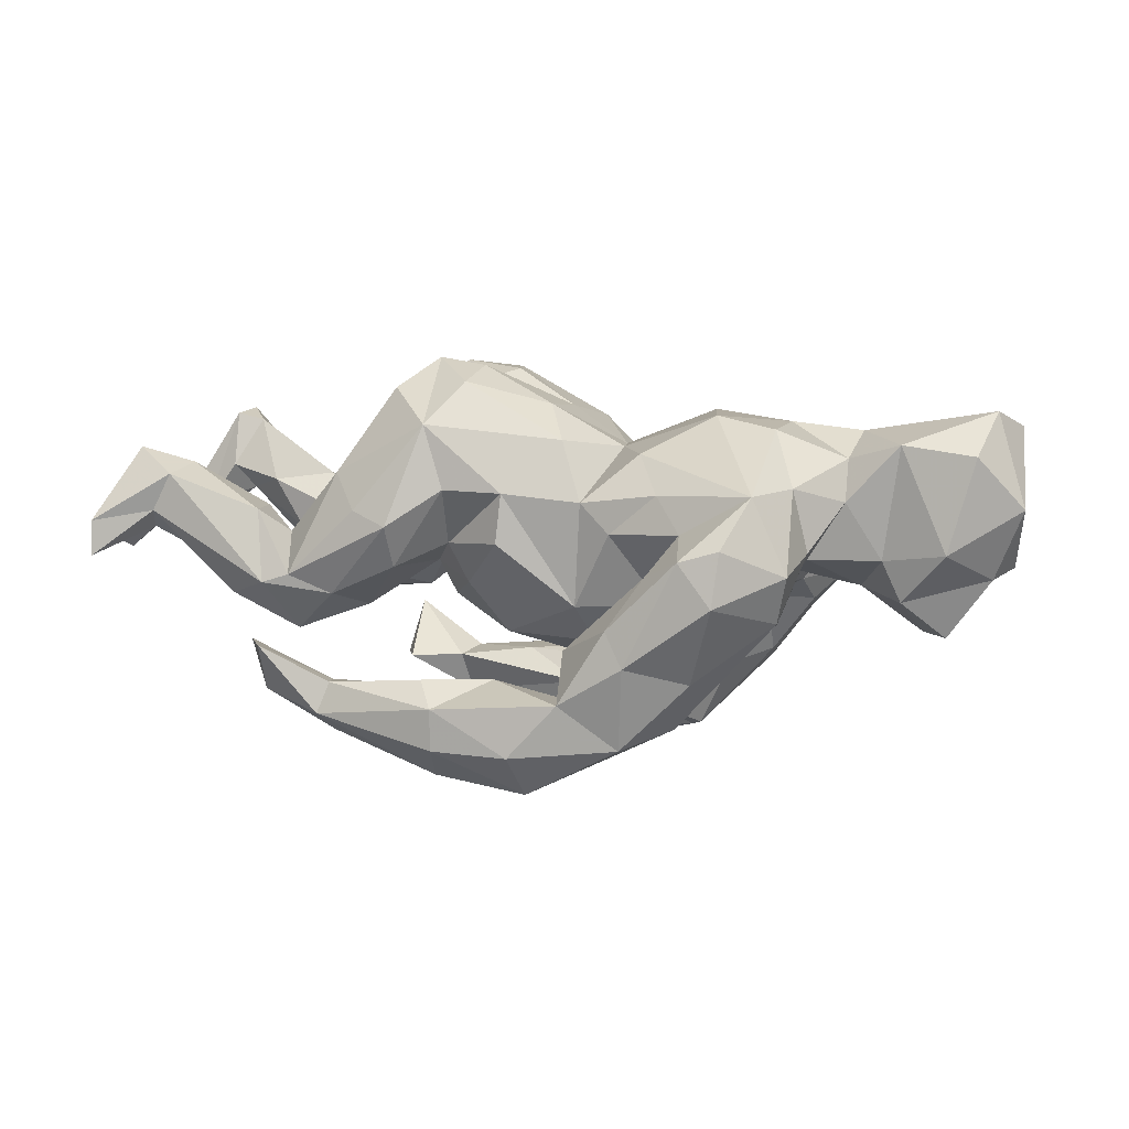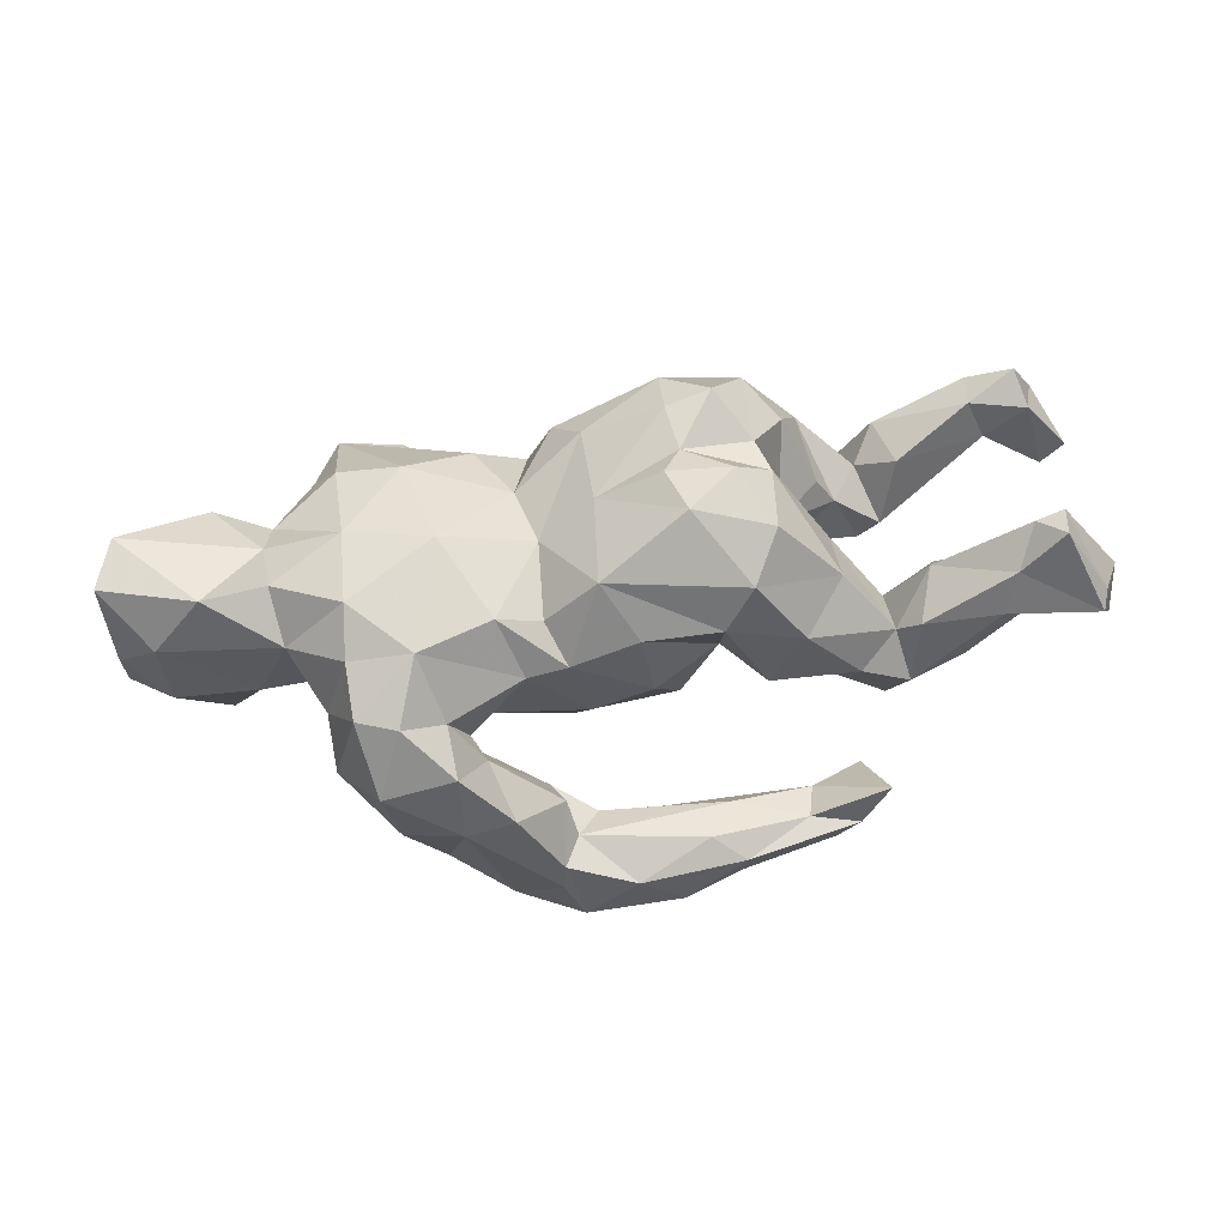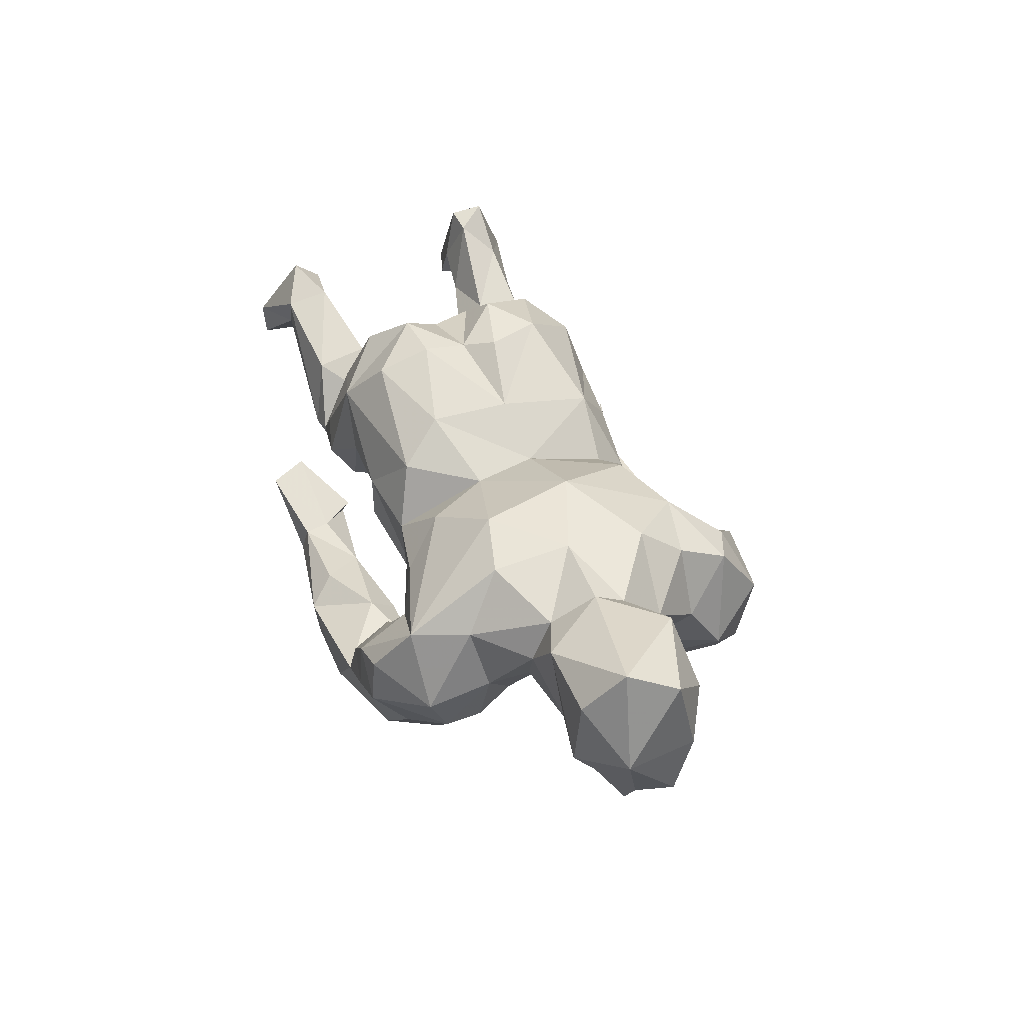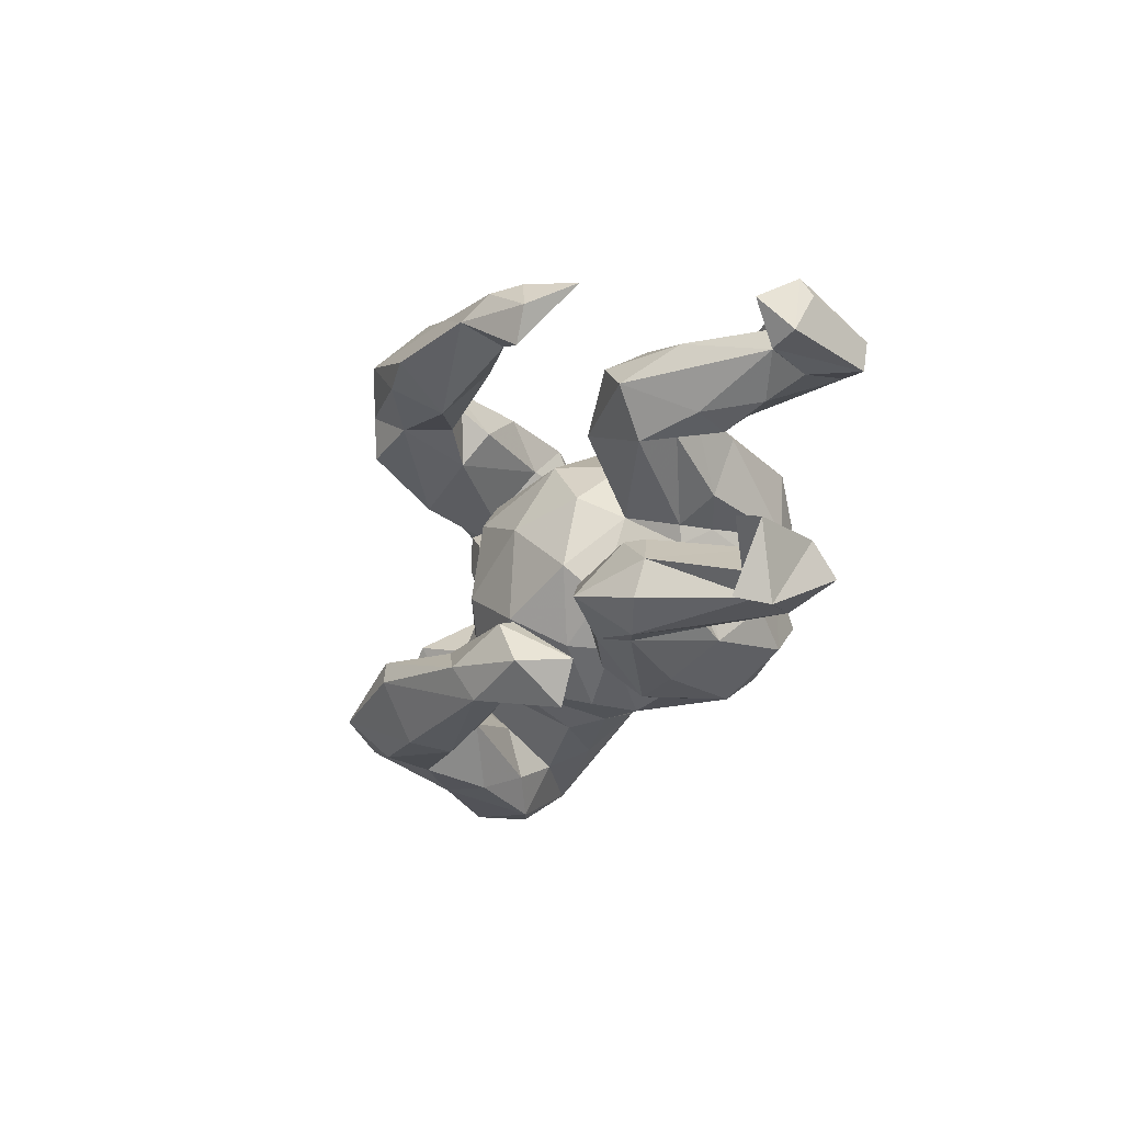
<metadata>
{"format":"obj","ext":"obj","renderer":"f3d","projection":"perspective","resolution":1024,"background":"white","views":[{"elev":1.9,"azim":15.7,"up":"+Z"},{"elev":55.0,"azim":169.7,"up":"+Z"},{"elev":38.2,"azim":69.2,"up":"+Z"},{"elev":-17.4,"azim":-106.5,"up":"+Y"}]}
</metadata>
<code>
v 0.2173 0.2752 -0.3244
v 0.1853 0.3471 -0.3369
v 0.3485 0.348 -0.1921
v 0.2427 0.3889 -0.2834
v 0.2784 -0.2321 -0.2843
v -0.04333 0.4523 -0.285
v 0.1273 0.4306 -0.3228
v 0.02867 -0.2983 -0.3984
v 0.1748 -0.1893 -0.323
v 0.05136 0.396 -0.367
v 0.2909 0.2074 -0.2006
v 0.364 0.2582 -0.175
v 0.1021 -0.3609 -0.2361
v -0.1051 0.347 -0.3495
v 0.7215 -0.02109 -0.1321
v -0.1455 -0.2664 -0.3734
v -0.03029 0.3237 -0.349
v 0.28 -0.1846 -0.2334
v 0.8045 -0.03994 -0.02726
v 0.1985 -0.3133 -0.3161
v 0.6489 -0.08424 -0.06749
v 0.7316 -0.1282 0.01565
v 0.8379 0.01736 -0.007403
v 0.6756 0.02657 -0.1228
v -0.03446 0.2841 -0.2523
v -0.1229 -0.3633 -0.3202
v -0.156 0.4164 -0.281
v -0.1194 -0.2249 -0.3644
v 0.02278 -0.2138 -0.3156
v 0.1635 0.4235 -0.2313
v 0.5693 -0.003619 -0.04047
v 0.4219 0.348 -0.1005
v 0.4636 -0.2733 -0.09683
v 0.1585 0.4124 -0.1828
v 0.4512 0.2119 -0.07445
v 0.01283 -0.3616 -0.3292
v 0.03664 0.4469 -0.2172
v 0.7644 0.08334 0.0125
v 0.4514 -0.203 -0.1027
v 0.8616 -0.08017 0.09468
v 0.308 0.2037 -0.06238
v 0.2133 -0.1644 -0.1742
v 0.3222 -0.3082 -0.2008
v 0.3662 -0.2272 -0.1498
v 0.8394 0.04906 0.09464
v 0.126 0.358 -0.1762
v 0.1407 0.3217 -0.1178
v 0.5131 0.2609 -0.01481
v 0.2802 -0.1024 -0.1333
v 0.08176 0.3003 -0.2052
v 0.298 -0.1658 -0.1063
v -0.1206 -0.3747 -0.2467
v 0.06988 -0.2157 -0.2368
v 0.6201 0.09139 0.009821
v 0.2929 0.08578 -0.1119
v -0.2806 0.361 -0.2794
v 0.3531 -0.1682 -0.1013
v 0.4258 -0.1354 -0.07813
v -0.147 0.3321 -0.1889
v 0.2248 -0.0706 -0.1182
v 0.2128 0.1063 -0.1097
v 0.4775 0.09305 0.01683
v 0.2517 0.008304 -0.09571
v 0.4496 0.3636 0.04442
v 0.0888 -0.272 -0.149
v 0.3747 -0.391 -0.06875
v 0.4463 -0.0101 -0.01179
v 0.1107 -0.1283 -0.1409
v 0.1582 0.2581 -0.1652
v 0.6185 -0.1021 0.006031
v 0.4406 0.1462 -0.03549
v 0.4135 0.01138 -0.0416
v 0.2907 0.1566 -0.1113
v -0.1529 0.4395 -0.2091
v 0.4875 -0.313 -0.01719
v -0.3197 0.4038 -0.2382
v 0.2191 -0.3722 -0.1715
v -0.2513 -0.2345 -0.2817
v -0.3876 0.2825 -0.2066
v -0.09566 0.4014 -0.1773
v -0.05995 -0.2141 -0.247
v 0.5045 -0.2032 0.02102
v -0.2089 -0.2517 -0.2156
v 0.2399 -0.1681 -0.07103
v -0.33 -0.2791 -0.2968
v 0.06181 -0.04085 -0.1682
v 0.3686 0.1821 -0.06839
v 0.2872 0.2564 0.02926
v 0.06459 0.1046 -0.1467
v -0.03705 -0.2695 -0.2014
v 0.7738 0.08712 0.1566
v -0.1528 -0.3267 -0.2001
v 0.2607 0.2017 0.006166
v 0.4899 -0.119 0.008343
v 0.234 0.3919 -0.04277
v 0.3209 0.4027 -0.04375
v 0.09716 0.1546 -0.1115
v 0.1886 -0.3698 -0.1074
v 0.2367 -0.2412 -0.04793
v -0.07742 0.05454 -0.1235
v 0.5133 0.1987 0.07127
v 0.5597 -0.1397 0.1086
v -0.3942 -0.2123 -0.2102
v 0.3174 -0.3918 0.009494
v 0.2471 -0.3338 -0.01915
v 0.7851 -0.1398 0.1856
v 0.5662 0.1062 0.1423
v -0.2721 0.386 -0.1877
v -0.3353 -0.28 -0.2064
v -0.3438 -0.3364 -0.2631
v 0.8524 0.009715 0.2426
v 0.1646 -0.2495 0.05215
v -0.2923 0.3183 -0.2042
v 0.07784 0.2188 -0.007209
v 0.2655 0.2987 0.01239
v 0.3217 0.3701 0.07967
v 0.3882 -0.3884 0.02787
v 0.3006 -0.2986 0.05288
v 0.4725 0.2793 0.1582
v -0.3227 -0.3282 -0.2078
v 0.4834 -0.2314 0.1315
v -0.357 0.4125 -0.1871
v -0.4103 -0.2219 -0.2386
v -0.05846 -0.1088 -0.1268
v 0.4025 0.3079 0.1559
v -0.4159 0.3477 -0.2014
v 0.8152 -0.07277 0.2659
v 0.4717 0.1893 0.1977
v 0.6559 -0.144 0.2068
v -0.1166 -0.1677 -0.03573
v 0.6888 0.06681 0.249
v -0.4036 0.4063 -0.09869
v 0.5783 0.02696 0.2106
v 0.4308 -0.3276 0.1179
v 0.1868 0.2251 0.1263
v 0.5772 -0.0287 0.2364
v 0.3249 0.2823 0.115
v -0.1759 0.09299 -0.03433
v -0.1522 -0.1778 0.03513
v -0.4565 -0.2944 -0.2247
v 0.09042 -0.2004 -0.07649
v 0.1155 0.2246 0.1384
v -0.4439 -0.3628 -0.1428
v -0.0817 0.181 -0.04886
v -0.1814 -0.03819 -0.06154
v -0.3029 0.1628 -0.05312
v -0.3253 -0.1184 -0.07959
v 0.5603 -0.1059 0.1851
v -0.4855 -0.2915 -0.1357
v -0.4428 -0.1748 -0.1223
v 0.2541 -0.2706 0.12
v 0.3611 0.2116 0.2255
v -0.02879 -0.2561 0.1235
v 0.1107 -0.2405 0.1074
v 0.4435 -0.1679 0.2346
v -0.04061 -0.2514 0.03454
v -0.4296 0.2375 -0.0614
v -0.2154 0.2516 0.04932
v 0.1459 0.1611 0.1884
v -0.215 0.04977 0.04361
v -0.2371 -0.2335 -0.007755
v -0.02439 0.2387 0.05777
v 0.4474 -0.02792 0.2537
v -0.197 -0.096 0.003039
v 0.3333 -0.1397 0.2612
v -0.3616 -0.2196 -0.05724
v 0.4602 0.1115 0.2522
v -0.1463 0.1753 0.06819
v -0.002205 0.2302 0.1889
v -0.3735 0.2574 0.04422
v -0.4656 0.0989 -0.0138
v -0.5523 -0.1348 -0.03517
v 0.2094 -0.2016 0.1932
v 0.226 0.1713 0.2285
v -0.1376 -0.2557 0.13
v -0.2372 -0.2821 0.06409
v -0.2865 -0.01394 0.1235
v -0.4879 -0.245 -0.03712
v -0.3032 -0.2645 0.09321
v 0.1541 -0.09173 0.2091
v 0.2991 0.02765 0.2796
v -0.4382 -0.241 -0.02261
v -0.4565 -0.07902 -0.03994
v -0.3145 -0.04672 0.01646
v -0.4942 0.1872 -0.05659
v 0.1312 0.02145 0.2175
v -0.5602 0.1242 0.05878
v -0.4595 0.2664 0.008174
v -0.2961 0.01797 0.1175
v 0.07102 -0.2125 0.218
v -0.4953 -0.08254 -0.01339
v 0.03205 -0.1393 0.2855
v 0.03476 0.004408 0.2884
v -0.4058 -0.08257 0.07021
v -0.439 0.2144 0.09022
v -0.5604 -0.2046 -0.05739
v -0.4617 -0.1654 0.05517
v -0.137 0.2439 0.2027
v -0.2738 0.2525 0.1602
v -0.4409 0.1251 0.0628
v 0.05592 0.1647 0.2762
v -0.5291 0.1066 0.1154
v -0.524 -0.1231 0.1041
v -0.5058 0.1491 0.1664
v -0.3693 -0.08277 0.1336
v -0.4728 0.238 0.1285
v -0.1717 -0.2588 0.2463
v -0.2868 0.01861 0.1828
v -0.3101 -0.1273 0.2599
v -0.6081 0.253 0.1449
v -0.3557 0.05694 0.1605
v -0.5036 -0.2234 0.09605
v -0.816 -0.2696 0.009831
v -0.3562 -0.2054 0.163
v -0.7997 -0.1358 0.02471
v -0.09936 0.1145 0.3699
v -0.8473 -0.1508 0.04847
v -0.3508 0.166 0.2002
v -0.8101 0.224 0.06422
v -0.6912 0.1925 0.1393
v -0.5575 0.2436 0.03096
v -0.7224 -0.1966 0.06394
v -0.1114 -0.2008 0.3244
v -0.7813 0.1523 0.101
v -0.6861 -0.1462 0.1109
v -0.2412 -0.04271 0.3186
v -0.7664 0.2867 0.1591
v -0.8275 0.1683 0.1215
v -0.187 0.2237 0.2837
v -0.6706 -0.2427 0.1607
v -0.2369 0.1506 0.3398
v -0.6856 0.2365 0.1636
v -0.6202 0.1307 0.1535
v -0.1029 -0.1089 0.3588
v -0.2488 -0.1819 0.3169
v -0.07647 0.02406 0.3599
v -0.1126 -0.02793 0.3433
v -0.7086 -0.2346 0.09315
v -0.2553 0.02834 0.3265
v -0.1838 -0.1212 0.3739
v -0.6292 0.2266 0.221
v -0.778 0.2535 0.1764
v -0.7625 -0.1515 0.1656
v -0.6551 -0.1662 0.1838
v -0.1861 0.05131 0.3798
v -0.8132 -0.2758 0.07463
v -0.716 0.1437 0.1835
v -0.7439 -0.2057 0.2122
v -0.7022 0.2195 0.3012
v -0.6642 0.1678 0.275
v -0.7147 0.1617 0.2875
v 0.108 0.2988 -0.2944
f 162 168 169
f 199 218 229
f 125 137 152
f 146 157 170
f 146 170 158
f 137 135 152
f 152 135 174
f 152 128 119
f 157 185 221
f 188 157 221
f 170 157 188
f 170 188 195
f 169 168 198
f 142 162 169
f 201 142 169
f 174 135 142
f 188 221 210
f 195 188 206
f 170 195 199
f 199 158 170
f 168 158 198
f 198 158 199
f 169 198 201
f 188 210 206
f 198 199 229
f 201 198 229
f 227 219 228
f 219 227 220
f 220 227 232
f 210 221 232
f 206 210 241
f 227 228 242
f 210 232 227
f 143 109 149
f 143 149 140
f 104 117 134
f 105 104 118
f 66 117 104
f 98 104 105
f 110 52 120
f 52 92 120
f 110 120 143
f 140 110 143
f 66 75 117
f 104 77 66
f 98 77 104
f 13 98 65
f 110 26 52
f 43 66 77
f 77 98 13
f 36 13 52
f 52 26 36
f 16 26 110
f 20 43 77
f 13 20 77
f 36 20 13
f 8 36 26
f 16 8 26
f 8 20 36
f 135 114 142
f 142 114 162
f 101 119 128
f 137 88 135
f 88 93 135
f 132 126 79
f 101 48 119
f 88 137 115
f 69 115 47
f 69 41 115
f 113 25 59
f 48 35 32
f 12 35 87
f 56 25 113
f 252 11 69
f 252 69 50
f 25 252 50
f 17 252 25
f 1 12 11
f 1 3 12
f 250 249 251
f 250 241 249
f 247 250 251
f 115 41 88
f 179 207 214
f 182 179 214
f 230 178 212
f 59 80 108
f 64 125 119
f 119 125 152
f 10 6 7
f 2 10 7
f 4 2 7
f 4 7 30
f 6 10 27
f 7 6 37
f 30 7 34
f 34 7 37
f 4 30 96
f 3 4 96
f 27 56 76
f 74 6 27
f 37 6 74
f 37 74 80
f 46 34 37
f 46 37 80
f 34 46 47
f 34 47 95
f 96 30 95
f 95 30 34
f 32 3 96
f 74 27 76
f 74 76 122
f 108 74 122
f 80 74 108
f 32 96 64
f 108 122 132
f 96 95 116
f 64 96 116
f 64 116 125
f 122 126 132
f 238 196 178
f 175 153 207
f 176 175 207
f 139 153 175
f 179 176 207
f 182 197 212
f 197 182 214
f 178 182 212
f 173 134 165
f 154 151 173
f 153 154 190
f 161 139 175
f 139 156 153
f 161 175 176
f 161 176 166
f 182 176 179
f 182 166 176
f 150 178 196
f 121 155 134
f 151 134 173
f 154 112 151
f 141 112 154
f 153 141 154
f 156 141 153
f 130 156 139
f 147 161 166
f 178 166 182
f 112 118 151
f 62 101 107
f 87 93 88
f 93 114 135
f 93 97 114
f 114 97 162
f 97 144 162
f 97 89 144
f 71 48 101
f 88 41 87
f 73 93 87
f 61 93 73
f 71 35 48
f 87 35 71
f 41 11 87
f 69 11 41
f 11 12 87
f 1 11 252
f 236 216 245
f 216 231 245
f 231 239 245
f 224 247 251
f 218 239 231
f 218 211 239
f 211 208 239
f 202 204 233
f 187 202 233
f 220 187 233
f 220 233 247
f 236 193 216
f 193 201 216
f 202 200 204
f 186 159 201
f 171 189 200
f 187 171 202
f 202 171 200
f 167 152 181
f 163 167 181
f 181 174 186
f 159 186 174
f 185 171 187
f 62 71 101
f 61 97 93
f 186 201 193
f 171 160 189
f 160 177 189
f 200 189 211
f 49 51 60
f 82 58 94
f 121 102 148
f 147 150 183
f 130 139 164
f 86 60 68
f 31 70 94
f 70 22 129
f 22 40 106
f 94 70 102
f 102 70 129
f 129 22 106
f 106 40 127
f 145 124 130
f 102 129 148
f 164 147 184
f 145 130 164
f 155 148 163
f 183 172 191
f 184 147 183
f 180 173 165
f 155 163 165
f 197 191 203
f 183 191 194
f 194 191 197
f 194 197 214
f 184 183 194
f 190 180 192
f 191 225 203
f 194 214 205
f 205 214 209
f 131 133 136
f 163 133 167
f 111 131 127
f 127 131 136
f 111 45 91
f 40 45 111
f 54 31 62
f 67 72 62
f 31 67 62
f 55 63 61
f 89 86 100
f 23 45 40
f 54 24 31
f 63 55 72
f 23 19 38
f 19 24 38
f 15 24 19
f 234 237 240
f 237 226 240
f 226 237 239
f 234 193 237
f 237 193 236
f 192 193 234
f 118 134 151
f 149 109 103
f 140 149 123
f 134 75 121
f 117 75 134
f 99 65 105
f 105 65 98
f 120 92 83
f 90 83 92
f 83 109 120
f 83 78 109
f 78 123 109
f 85 140 123
f 85 110 140
f 52 13 90
f 28 85 78
f 78 85 123
f 33 75 66
f 53 13 65
f 13 53 90
f 28 16 85
f 43 5 33
f 20 5 43
f 28 8 16
f 8 5 20
f 104 134 118
f 120 109 143
f 52 90 92
f 43 33 66
f 85 16 110
f 86 68 124
f 22 19 40
f 70 21 22
f 58 57 72
f 57 49 72
f 252 2 1
f 3 32 12
f 12 32 35
f 25 50 59
f 126 56 79
f 241 227 249
f 210 227 241
f 227 242 249
f 249 242 251
f 17 14 10
f 27 10 14
f 10 2 17
f 17 2 252
f 1 2 3
f 2 4 3
f 56 14 25
f 27 14 56
f 69 46 50
f 46 69 47
f 48 32 64
f 56 113 79
f 76 56 126
f 113 59 108
f 50 46 59
f 59 46 80
f 76 126 122
f 108 132 113
f 95 47 115
f 95 115 116
f 48 64 119
f 79 113 132
f 116 115 137
f 116 137 125
f 19 22 21
f 243 248 244
f 248 230 244
f 235 207 240
f 225 243 244
f 225 215 243
f 215 217 243
f 207 223 240
f 209 214 235
f 212 203 244
f 212 244 230
f 203 225 244
f 172 222 225
f 222 215 225
f 217 246 243
f 190 192 223
f 197 203 212
f 222 172 238
f 191 172 225
f 172 196 238
f 222 217 215
f 154 173 180
f 154 180 190
f 150 147 166
f 150 166 178
f 103 123 149
f 130 141 156
f 75 82 121
f 99 105 118
f 84 118 112
f 123 103 109
f 33 82 75
f 42 65 99
f 42 53 65
f 90 81 83
f 53 81 90
f 81 78 83
f 33 39 82
f 33 44 39
f 29 53 42
f 53 29 81
f 81 29 28
f 28 78 81
f 44 5 18
f 5 9 18
f 9 28 29
f 9 8 28
f 5 8 9
f 5 44 33
f 204 241 250
f 233 204 250
f 242 228 251
f 201 229 216
f 229 231 216
f 189 177 208
f 168 138 160
f 23 38 45
f 144 100 138
f 211 189 208
f 239 208 226
f 239 237 245
f 237 236 245
f 55 61 73
f 73 87 55
f 55 87 71
f 71 72 55
f 38 24 54
f 61 89 97
f 62 72 71
f 54 62 107
f 38 54 91
f 45 38 91
f 89 100 144
f 54 107 91
f 167 133 107
f 131 107 133
f 91 107 131
f 111 91 131
f 171 146 160
f 160 146 168
f 167 107 128
f 229 218 231
f 206 241 204
f 224 220 247
f 221 220 232
f 224 219 220
f 224 228 219
f 195 211 218
f 195 218 199
f 195 206 204
f 185 187 220
f 221 185 220
f 200 195 204
f 142 159 174
f 159 142 201
f 222 213 217
f 128 152 167
f 162 144 168
f 138 168 144
f 146 158 168
f 185 146 171
f 185 157 146
f 107 101 128
f 247 233 250
f 228 224 251
f 195 200 211
f 152 174 181
f 177 209 226
f 208 177 226
f 177 205 209
f 181 180 165
f 192 186 193
f 180 186 192
f 194 205 177
f 184 194 177
f 165 163 181
f 181 186 180
f 160 164 177
f 160 145 164
f 177 164 184
f 129 127 136
f 148 136 163
f 136 133 163
f 138 145 160
f 148 129 136
f 100 145 138
f 40 111 127
f 100 124 145
f 67 31 94
f 58 67 94
f 58 72 67
f 63 49 60
f 60 61 63
f 86 61 60
f 61 86 89
f 100 86 124
f 19 23 40
f 21 31 24
f 72 49 63
f 15 21 24
f 226 235 240
f 209 235 226
f 129 106 127
f 21 70 31
f 15 19 21
f 223 234 240
f 223 192 234
f 183 150 172
f 172 150 196
f 155 121 148
f 134 155 165
f 161 164 139
f 161 147 164
f 213 238 246
f 141 84 112
f 207 153 190
f 217 213 246
f 213 222 238
f 178 230 238
f 214 207 235
f 207 190 223
f 238 230 246
f 243 246 248
f 246 230 248
f 42 9 29
f 9 42 18
f 18 42 51
f 49 57 51
f 18 51 44
f 57 44 51
f 39 44 57
f 39 57 58
f 124 68 141
f 68 60 84
f 68 84 141
f 51 84 60
f 51 118 84
f 51 42 99
f 51 99 118
f 39 58 82
f 82 94 102
f 121 82 102
f 124 141 130
f 14 17 25

</code>
